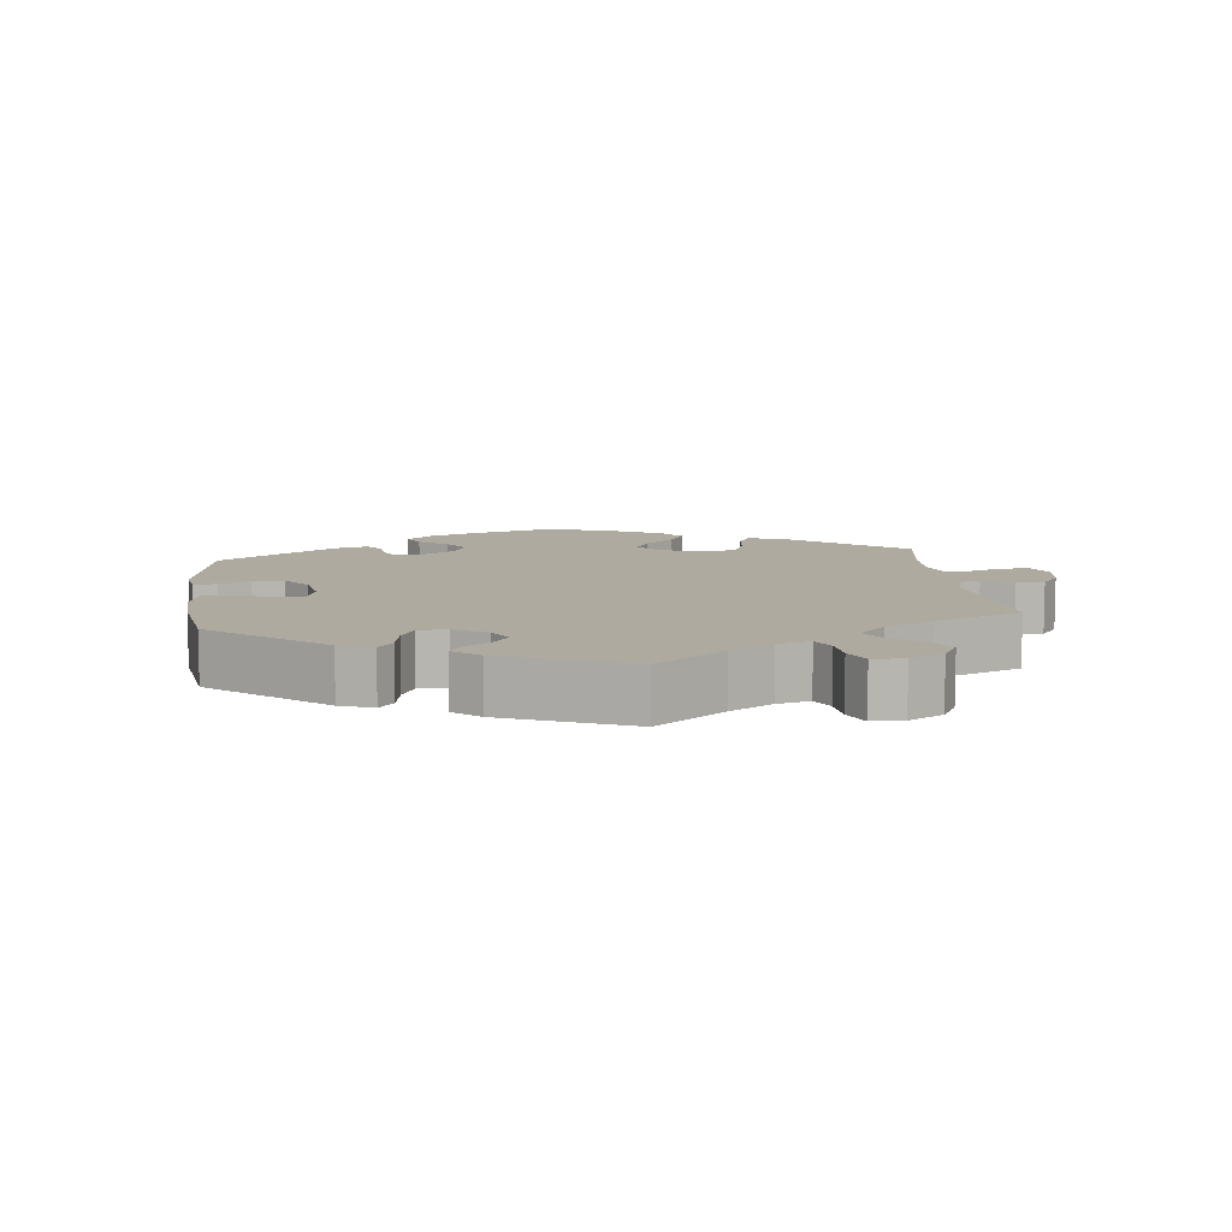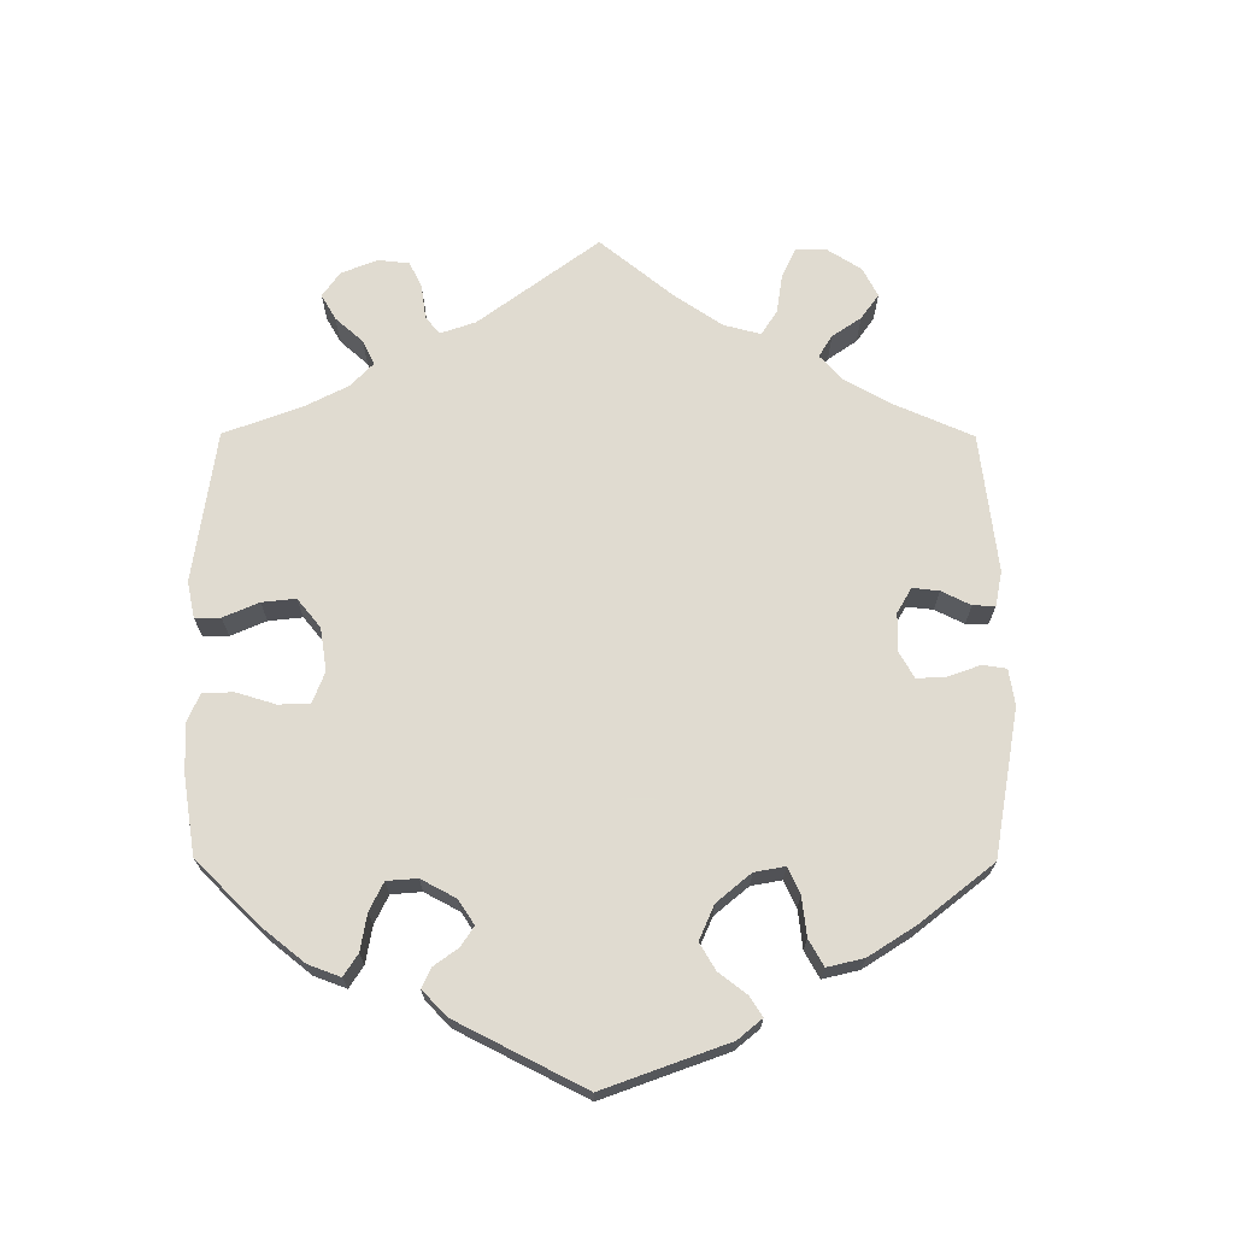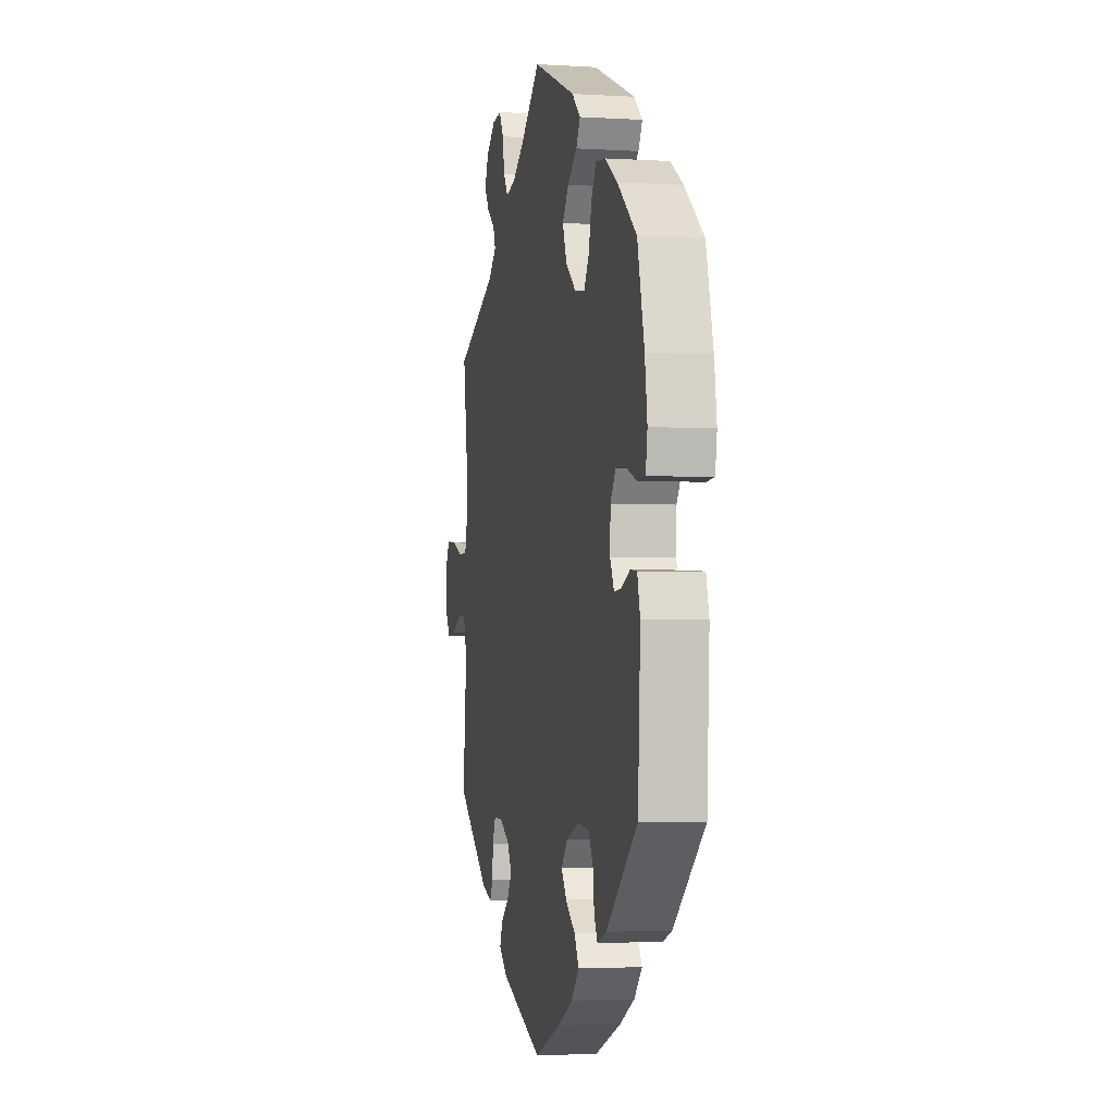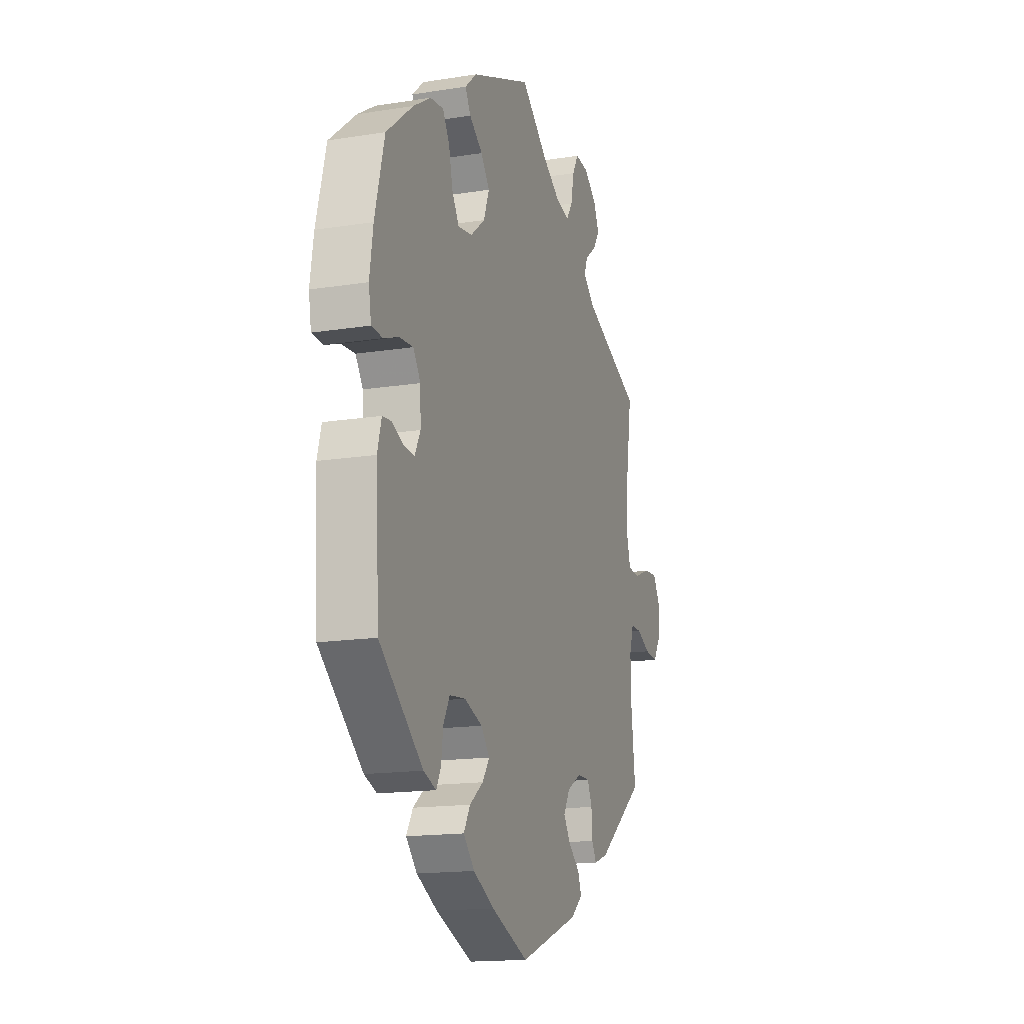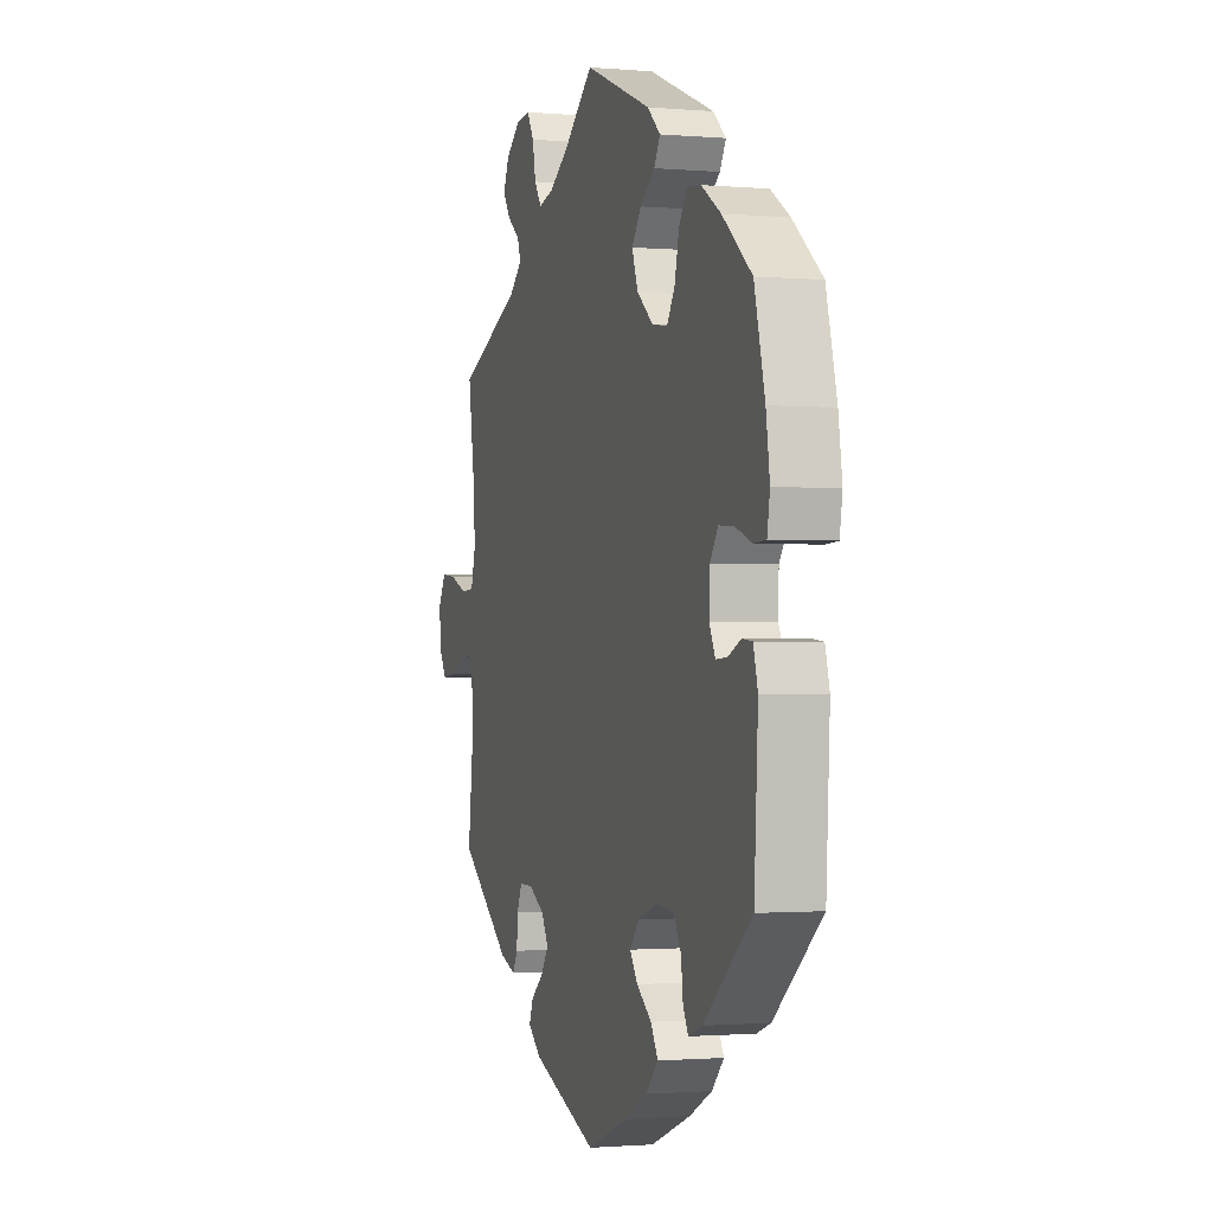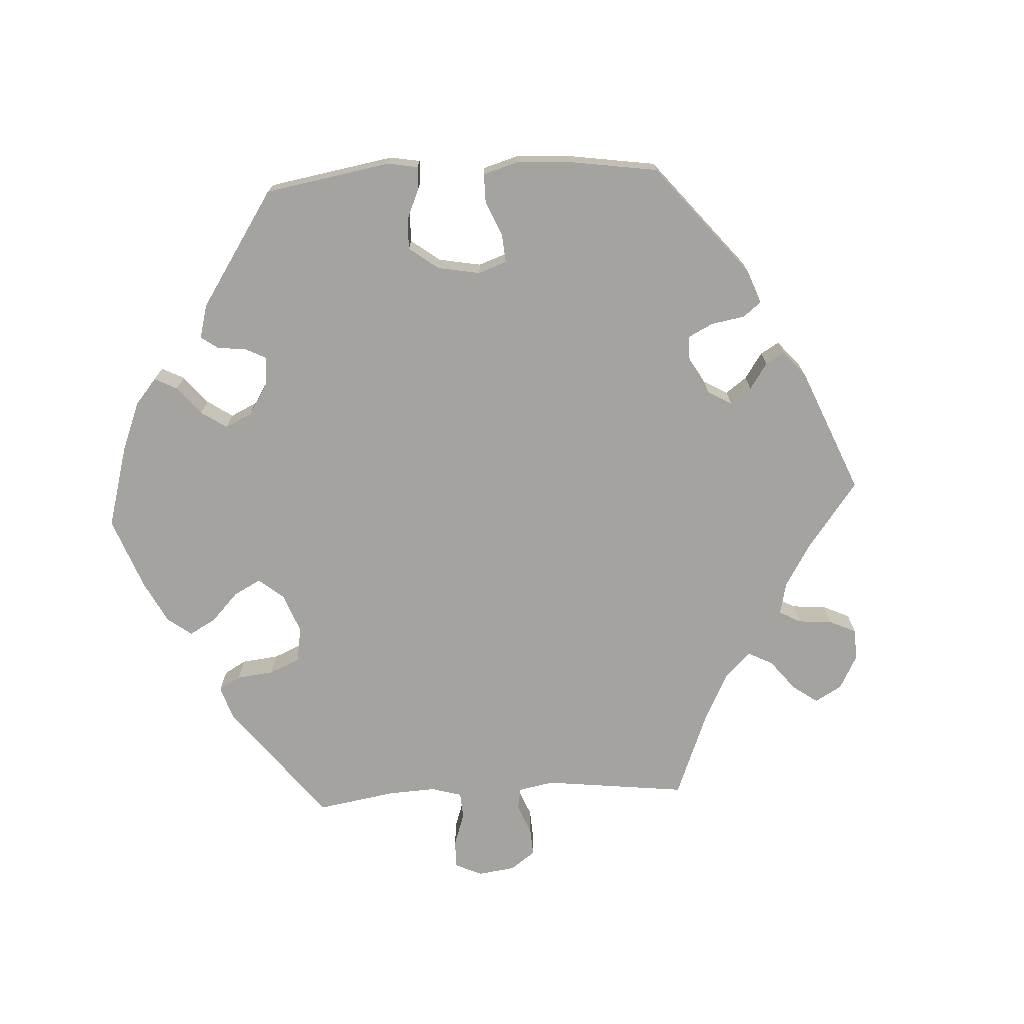
<metadata>
{"format":"obj","ext":"obj","renderer":"f3d","projection":"perspective","resolution":1024,"background":"white","views":[{"elev":9.4,"azim":-126.9,"up":"+Y"},{"elev":69.8,"azim":120.2,"up":"+Y"},{"elev":-3.1,"azim":78.2,"up":"+Z"},{"elev":-15.8,"azim":108.4,"up":"+Z"},{"elev":-1.2,"azim":72.4,"up":"+Z"},{"elev":-72.9,"azim":153.1,"up":"+Y"}]}
</metadata>
<code>
v -0.312 0.07 0.371
v -0.273 0.07 0.405
v -0.284 0.07 0.434
v -0.321 0.07 0.463
v -0.343 0.07 0.496
v -0.325 0.07 0.536
v -0.283 0.07 0.569
v -0.241 0.07 0.573
v -0.221 0.07 0.538
v -0.211 0.07 0.488
v -0.19 0.07 0.457
v -0.146 0.07 0.468
v -0.089 0.07 0.505
v -0.001 0.07 0.578
v 0.196 0.07 0.499
v 0.234 0.07 0.465
v 0.216 0.07 0.434
v 0.173 0.07 0.402
v 0.145 0.07 0.364
v 0.163 0.07 0.316
v 0.21 0.07 0.278
v 0.256 0.07 0.271
v 0.279 0.07 0.308
v 0.292 0.07 0.363
v 0.314 0.07 0.4
v 0.357 0.07 0.395
v 0.414 0.07 0.359
v 0.5 0.07 0.289
v 0.531 0.07 0.169
v 0.542 0.07 0.095
v 0.534 0.07 0.048
v 0.498 0.07 0.046
v 0.449 0.07 0.064
v 0.405 0.07 0.067
v 0.381 0.07 0.032
v 0.379 0.07 -0.023
v 0.397 0.07 -0.059
v 0.43 0.07 -0.057
v 0.468 0.07 -0.04
v 0.498 0.07 -0.043
v 0.511 0.07 -0.091
v 0.5 0.07 -0.289
v 0.359 0.07 -0.407
v 0.318 0.07 -0.422
v 0.303 0.07 -0.393
v 0.297 0.07 -0.345
v 0.276 0.07 -0.307
v 0.224 0.07 -0.301
v 0.166 0.07 -0.322
v 0.138 0.07 -0.355
v 0.161 0.07 -0.388
v 0.205 0.07 -0.421
v 0.226 0.07 -0.457
v 0.19 0.07 -0.495
v 0.122 0.07 -0.53
v 0.001 0.07 -0.578
v -0.193 0.07 -0.506
v -0.232 0.07 -0.474
v -0.22 0.07 -0.443
v -0.183 0.07 -0.412
v -0.161 0.07 -0.378
v -0.182 0.07 -0.342
v -0.228 0.07 -0.316
v -0.268 0.07 -0.316
v -0.283 0.07 -0.35
v -0.286 0.07 -0.395
v -0.301 0.07 -0.422
v -0.347 0.07 -0.406
v -0.501 0.07 -0.289
v -0.487 0.07 -0.169
v -0.486 0.07 -0.098
v -0.5 0.07 -0.053
v -0.535 0.07 -0.054
v -0.579 0.07 -0.075
v -0.621 0.07 -0.079
v -0.645 0.07 -0.041
v -0.647 0.07 0.014
v -0.625 0.07 0.052
v -0.581 0.07 0.048
v -0.53 0.07 0.028
v -0.49 0.07 0.03
v -0.476 0.07 0.081
v -0.481 0.07 0.158
v -0.501 0.07 0.289
v -0.312 0 0.371
v -0.273 0 0.405
v -0.284 0 0.434
v -0.321 0 0.463
v -0.343 0 0.496
v -0.325 0 0.536
v -0.283 0 0.569
v -0.241 0 0.573
v -0.221 0 0.538
v -0.211 0 0.488
v -0.19 0 0.457
v -0.146 0 0.468
v -0.089 0 0.505
v -0.001 0 0.578
v 0.196 0 0.499
v 0.234 0 0.465
v 0.216 0 0.434
v 0.173 0 0.402
v 0.145 0 0.364
v 0.163 0 0.316
v 0.21 0 0.278
v 0.256 0 0.271
v 0.279 0 0.308
v 0.292 0 0.363
v 0.314 0 0.4
v 0.357 0 0.395
v 0.414 0 0.359
v 0.5 0 0.289
v 0.531 0 0.169
v 0.542 0 0.095
v 0.534 0 0.048
v 0.498 0 0.046
v 0.449 0 0.064
v 0.405 0 0.067
v 0.381 0 0.032
v 0.379 0 -0.023
v 0.397 0 -0.059
v 0.43 0 -0.057
v 0.468 0 -0.04
v 0.498 0 -0.043
v 0.511 0 -0.091
v 0.5 0 -0.289
v 0.359 0 -0.407
v 0.318 0 -0.422
v 0.303 0 -0.393
v 0.297 0 -0.345
v 0.276 0 -0.307
v 0.224 0 -0.301
v 0.166 0 -0.322
v 0.138 0 -0.355
v 0.161 0 -0.388
v 0.205 0 -0.421
v 0.226 0 -0.457
v 0.19 0 -0.495
v 0.122 0 -0.53
v 0.001 0 -0.578
v -0.193 0 -0.506
v -0.232 0 -0.474
v -0.22 0 -0.443
v -0.183 0 -0.412
v -0.161 0 -0.378
v -0.182 0 -0.342
v -0.228 0 -0.316
v -0.268 0 -0.316
v -0.283 0 -0.35
v -0.286 0 -0.395
v -0.301 0 -0.422
v -0.347 0 -0.406
v -0.501 0 -0.289
v -0.487 0 -0.169
v -0.486 0 -0.098
v -0.5 0 -0.053
v -0.535 0 -0.054
v -0.579 0 -0.075
v -0.621 0 -0.079
v -0.645 0 -0.041
v -0.647 0 0.014
v -0.625 0 0.052
v -0.581 0 0.048
v -0.53 0 0.028
v -0.49 0 0.03
v -0.476 0 0.081
v -0.481 0 0.158
v -0.501 0 0.289
f 83 84 1
f 82 83 1 2
f 81 82 2
f 77 78 79 80
f 77 80 81
f 76 77 81
f 73 74 75 76
f 72 73 76 81
f 71 72 81 2
f 67 68 69 70
f 65 66 67 70
f 64 65 70 71
f 63 64 71 2
f 57 58 59 60
f 57 60 61
f 56 57 61
f 55 56 61 62
f 51 52 53 54
f 50 51 54 55
f 43 44 45 46
f 43 46 47
f 42 43 47
f 41 42 47 48
f 38 39 40 41
f 37 38 41 48
f 30 31 32 33
f 30 33 34
f 29 30 34
f 28 29 34
f 27 28 34 35
f 23 24 25 26
f 22 23 26 27
f 15 16 17 18
f 13 14 15 18
f 12 13 18 19
f 11 12 19 20
f 7 8 9 10
f 7 10 11
f 6 7 11
f 3 4 5 6
f 3 6 11
f 2 3 11 20
f 62 63 2 20
f 50 55 62 20
f 49 50 20 21
f 36 37 48 49
f 35 36 49 21
f 22 27 35
f 21 22 35
f 85 168 167
f 86 85 167 166
f 86 166 165
f 164 163 162 161
f 165 164 161
f 165 161 160
f 160 159 158 157
f 165 160 157 156
f 86 165 156 155
f 154 153 152 151
f 154 151 150 149
f 155 154 149 148
f 86 155 148 147
f 144 143 142 141
f 145 144 141
f 145 141 140
f 146 145 140 139
f 138 137 136 135
f 139 138 135 134
f 130 129 128 127
f 131 130 127
f 131 127 126
f 132 131 126 125
f 125 124 123 122
f 132 125 122 121
f 117 116 115 114
f 118 117 114
f 118 114 113
f 118 113 112
f 119 118 112 111
f 110 109 108 107
f 111 110 107 106
f 102 101 100 99
f 102 99 98 97
f 103 102 97 96
f 104 103 96 95
f 94 93 92 91
f 95 94 91
f 95 91 90
f 90 89 88 87
f 95 90 87
f 104 95 87 86
f 104 86 147 146
f 104 146 139 134
f 105 104 134 133
f 133 132 121 120
f 105 133 120 119
f 119 111 106
f 119 106 105
f 1 85 86 2
f 2 86 87 3
f 3 87 88 4
f 4 88 89 5
f 5 89 90 6
f 6 90 91 7
f 7 91 92 8
f 8 92 93 9
f 9 93 94 10
f 10 94 95 11
f 11 95 96 12
f 12 96 97 13
f 13 97 98 14
f 14 98 99 15
f 15 99 100 16
f 16 100 101 17
f 17 101 102 18
f 18 102 103 19
f 19 103 104 20
f 20 104 105 21
f 21 105 106 22
f 22 106 107 23
f 23 107 108 24
f 24 108 109 25
f 25 109 110 26
f 26 110 111 27
f 27 111 112 28
f 28 112 113 29
f 29 113 114 30
f 30 114 115 31
f 31 115 116 32
f 32 116 117 33
f 33 117 118 34
f 34 118 119 35
f 35 119 120 36
f 36 120 121 37
f 37 121 122 38
f 38 122 123 39
f 39 123 124 40
f 40 124 125 41
f 41 125 126 42
f 42 126 127 43
f 43 127 128 44
f 44 128 129 45
f 45 129 130 46
f 46 130 131 47
f 47 131 132 48
f 48 132 133 49
f 49 133 134 50
f 50 134 135 51
f 51 135 136 52
f 52 136 137 53
f 53 137 138 54
f 54 138 139 55
f 55 139 140 56
f 56 140 141 57
f 57 141 142 58
f 58 142 143 59
f 59 143 144 60
f 60 144 145 61
f 61 145 146 62
f 62 146 147 63
f 63 147 148 64
f 64 148 149 65
f 65 149 150 66
f 66 150 151 67
f 67 151 152 68
f 68 152 153 69
f 69 153 154 70
f 70 154 155 71
f 71 155 156 72
f 72 156 157 73
f 73 157 158 74
f 74 158 159 75
f 75 159 160 76
f 76 160 161 77
f 77 161 162 78
f 78 162 163 79
f 79 163 164 80
f 80 164 165 81
f 81 165 166 82
f 82 166 167 83
f 83 167 168 84
f 84 168 85 1

</code>
